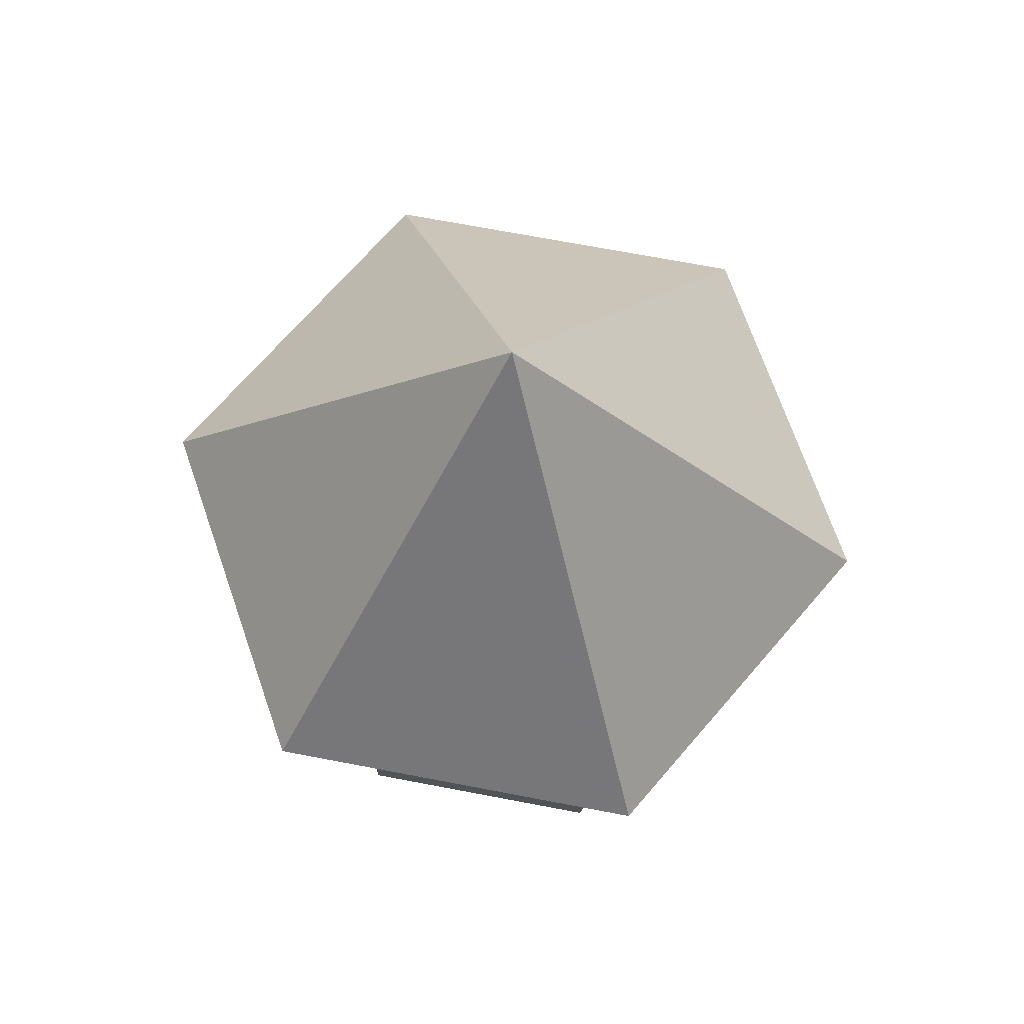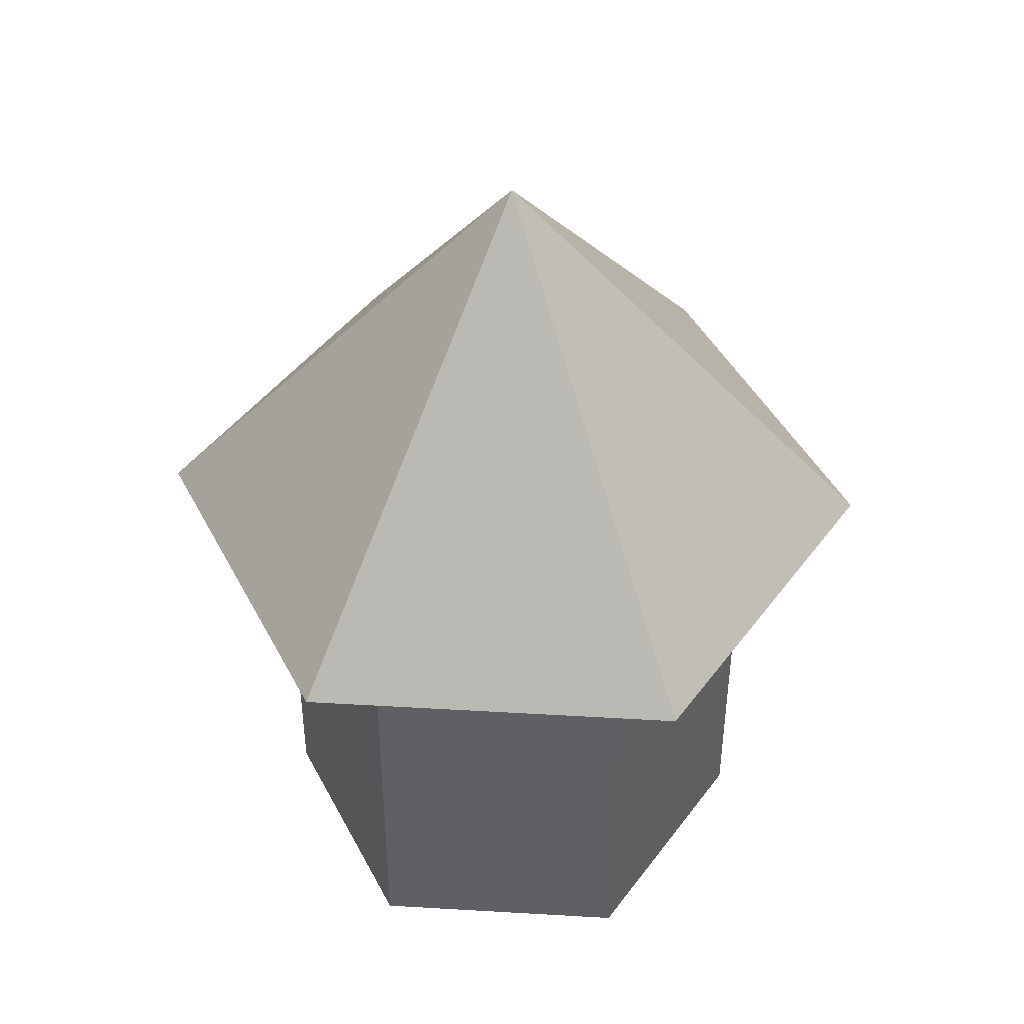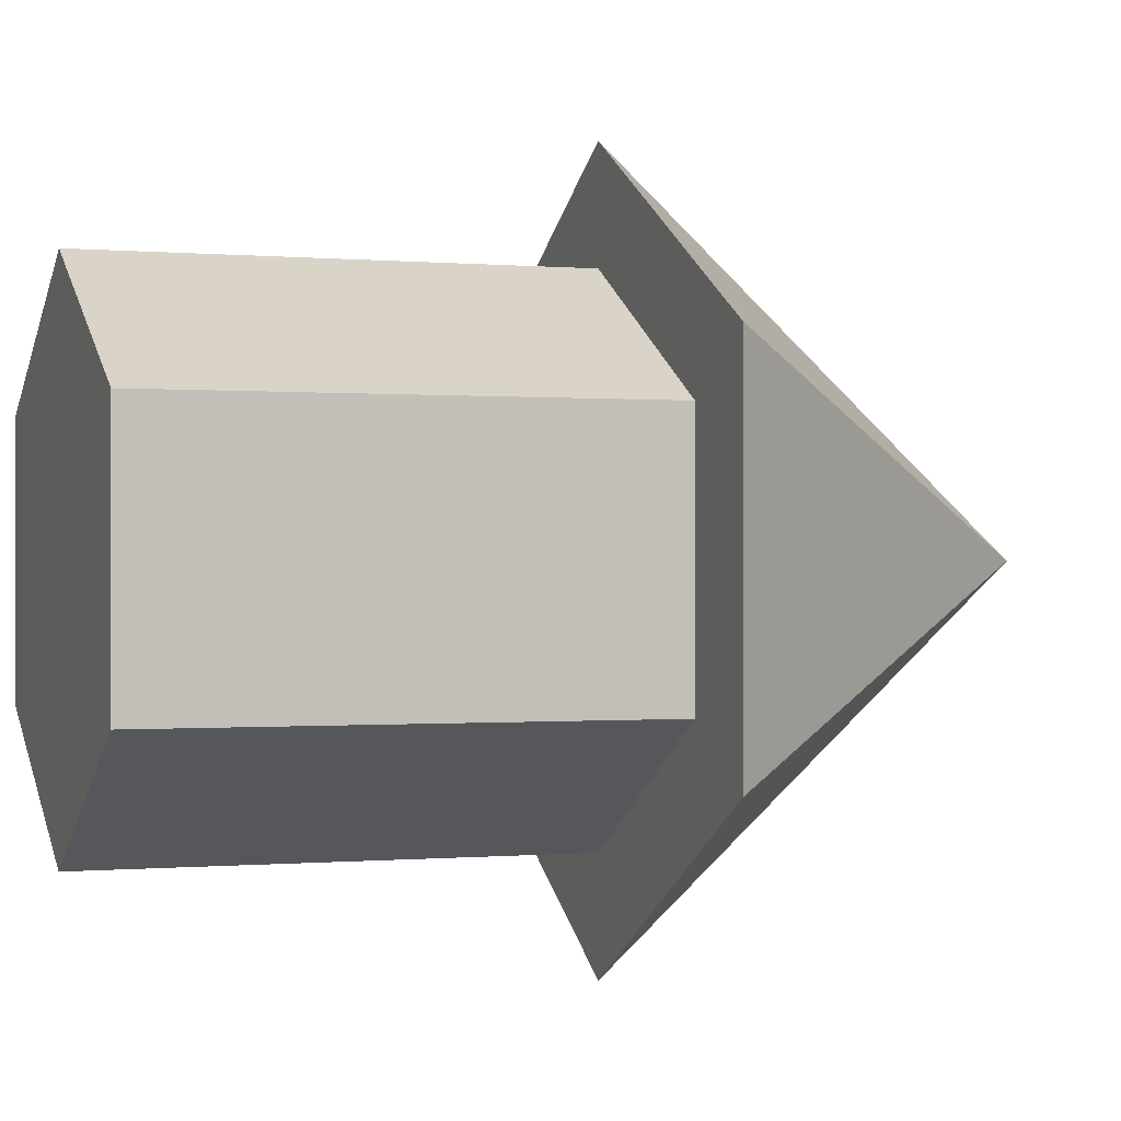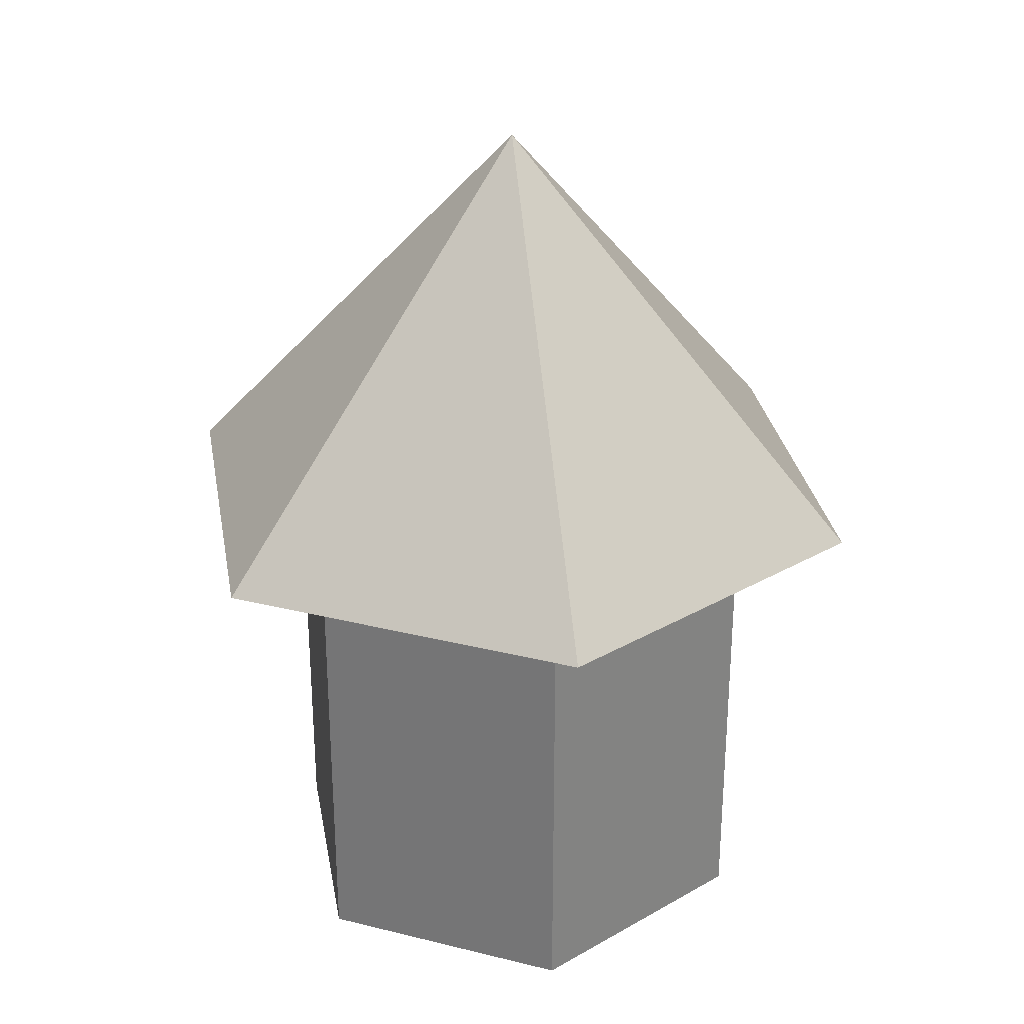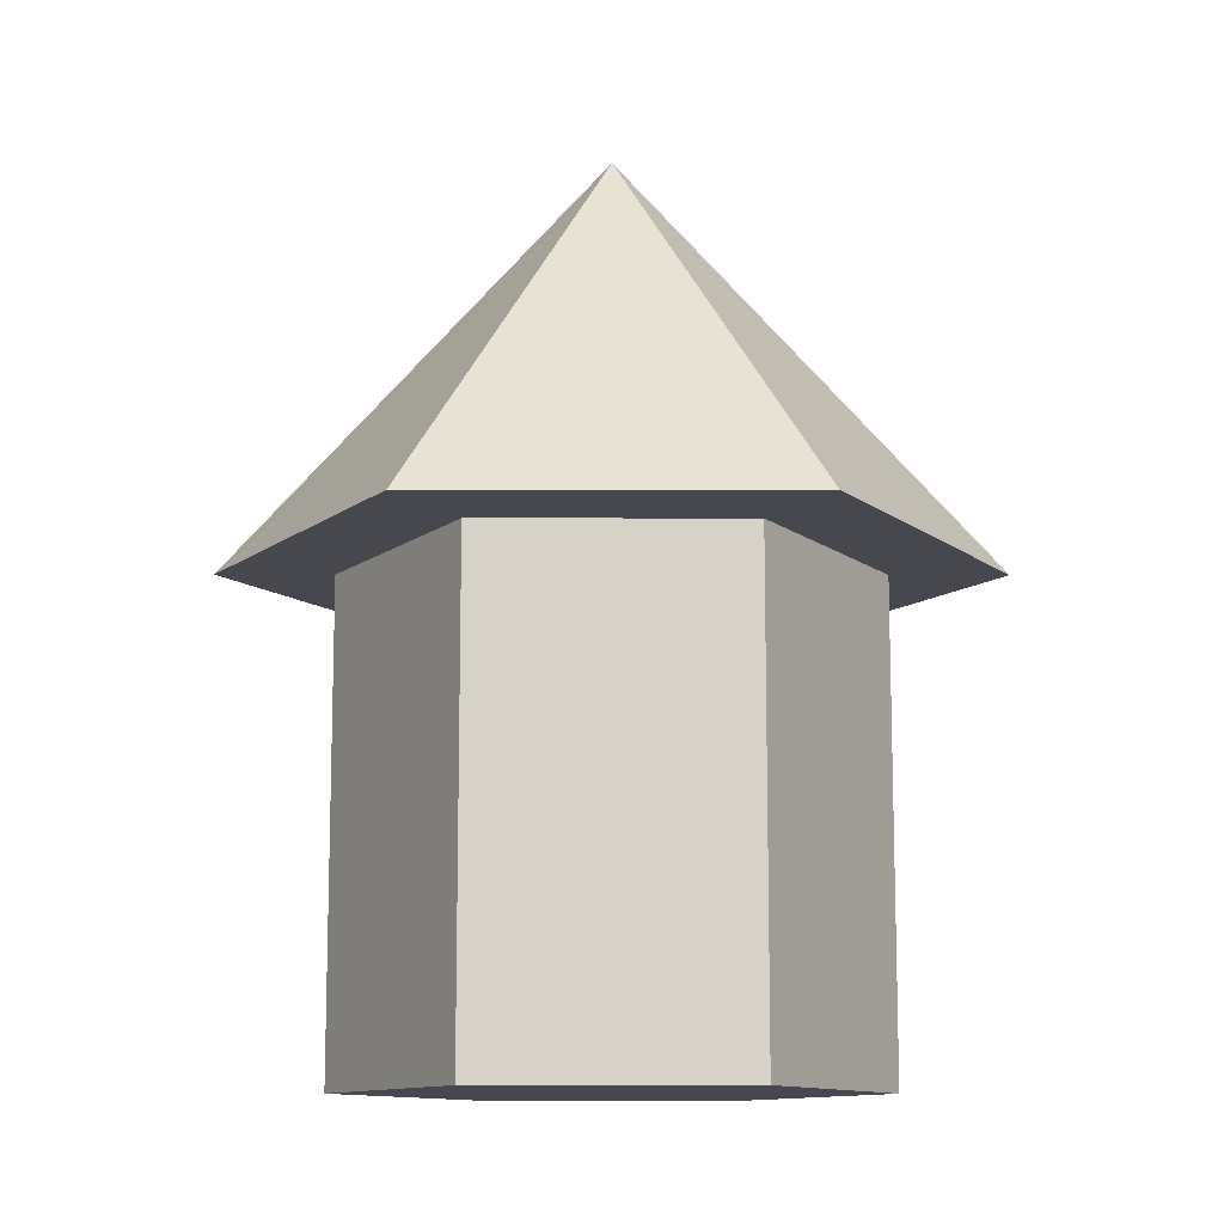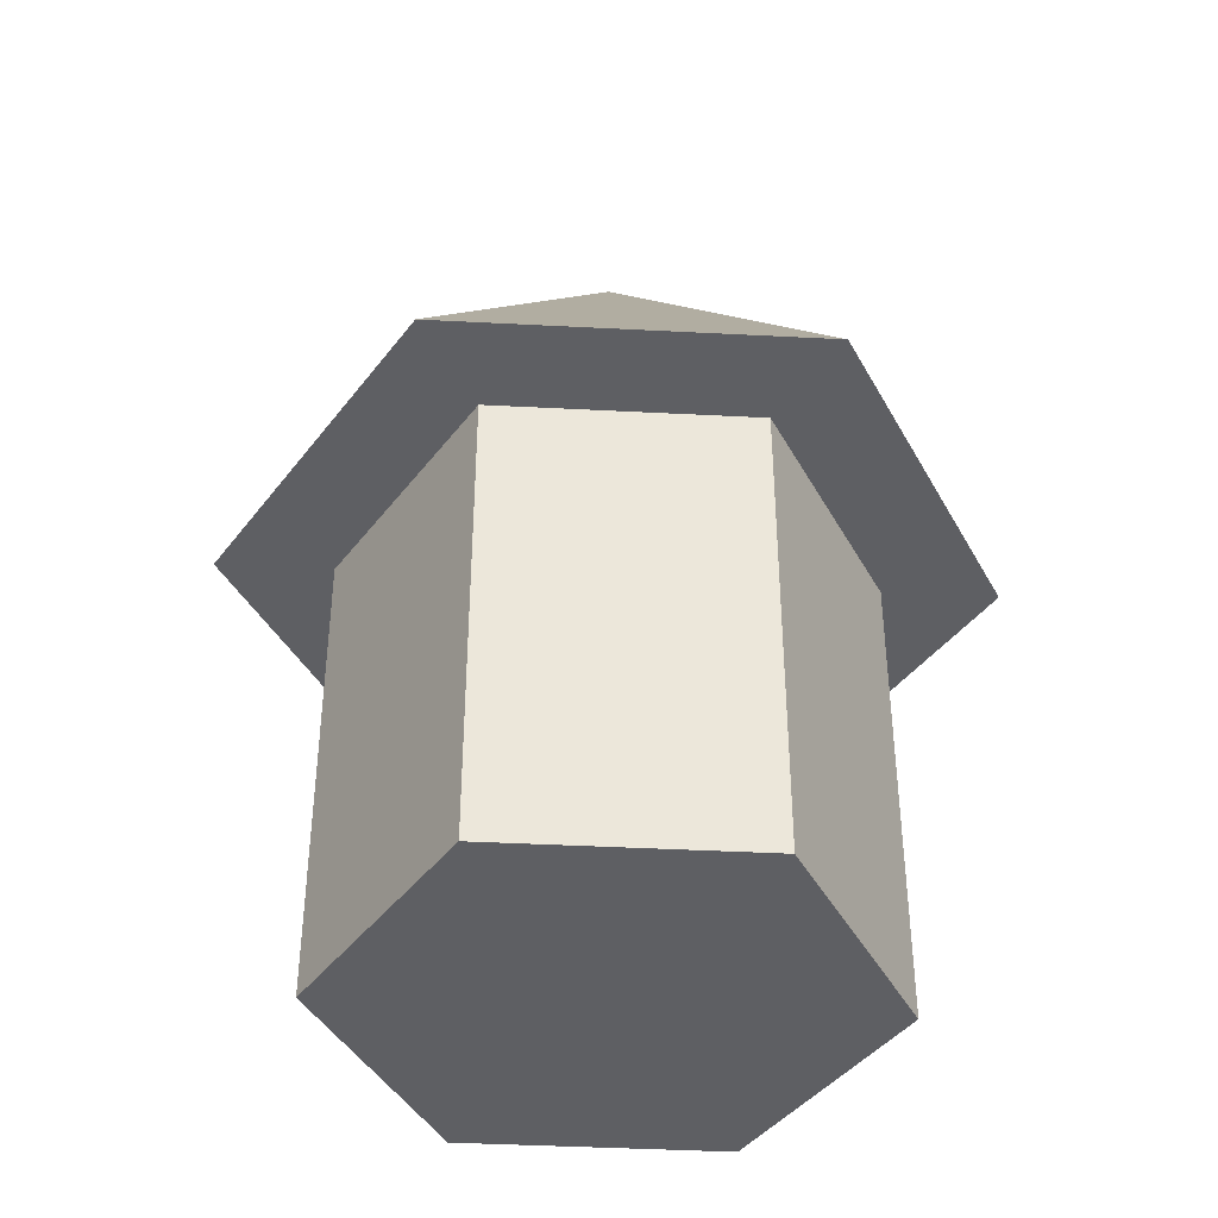
<metadata>
{"format":"obj","ext":"obj","renderer":"f3d","projection":"perspective","resolution":1024,"background":"white","views":[{"elev":70.3,"azim":100.8,"up":"+Y"},{"elev":44.6,"azim":153.9,"up":"+Y"},{"elev":-0.2,"azim":70.2,"up":"+Z"},{"elev":29.7,"azim":-129.9,"up":"+Y"},{"elev":-11.7,"azim":-30.2,"up":"+Y"},{"elev":-41.5,"azim":26.4,"up":"+Y"}]}
</metadata>
<code>
o house
v 0 -0 -0.09
v 0 0.1663 -0.09
v 0.07794 -0 -0.045
v 0.07794 0.1663 -0.045
v 0.07794 -0 0.045
v 0.07794 0.1663 0.045
v -0 -0 0.09
v -0 0.1663 0.09
v -0.07794 -0 0.045
v -0.07794 0.1663 0.045
v -0.07794 -0 -0.045
v -0.07794 0.1663 -0.045
f 1 2 4 3
f 3 4 6 5
f 5 6 8 7
f 7 8 10 9
f 4 2 12 10 8 6
f 9 10 12 11
f 11 12 2 1
f 1 3 5 7 9 11
o Cone_Cone.001
v 0 0.1663 -0.1294
v 0.1121 0.1663 -0.0647
v 0.1121 0.1663 0.0647
v -0 0.1663 0.1294
v 0 0.3079 0
v -0.1121 0.1663 0.0647
v -0.1121 0.1663 -0.0647
f 13 17 14
f 14 17 15
f 15 17 16
f 16 17 18
f 18 17 19
f 19 17 13
f 13 14 15 16 18 19

</code>
